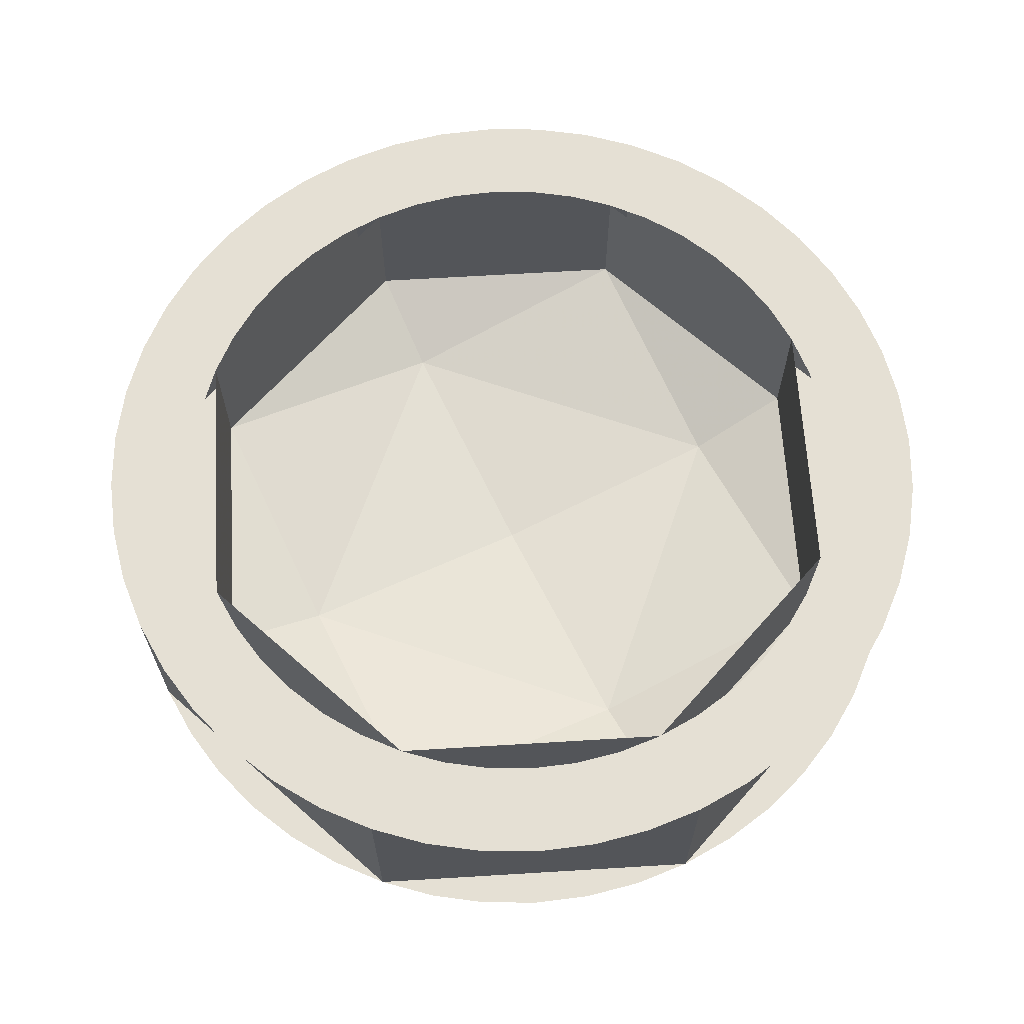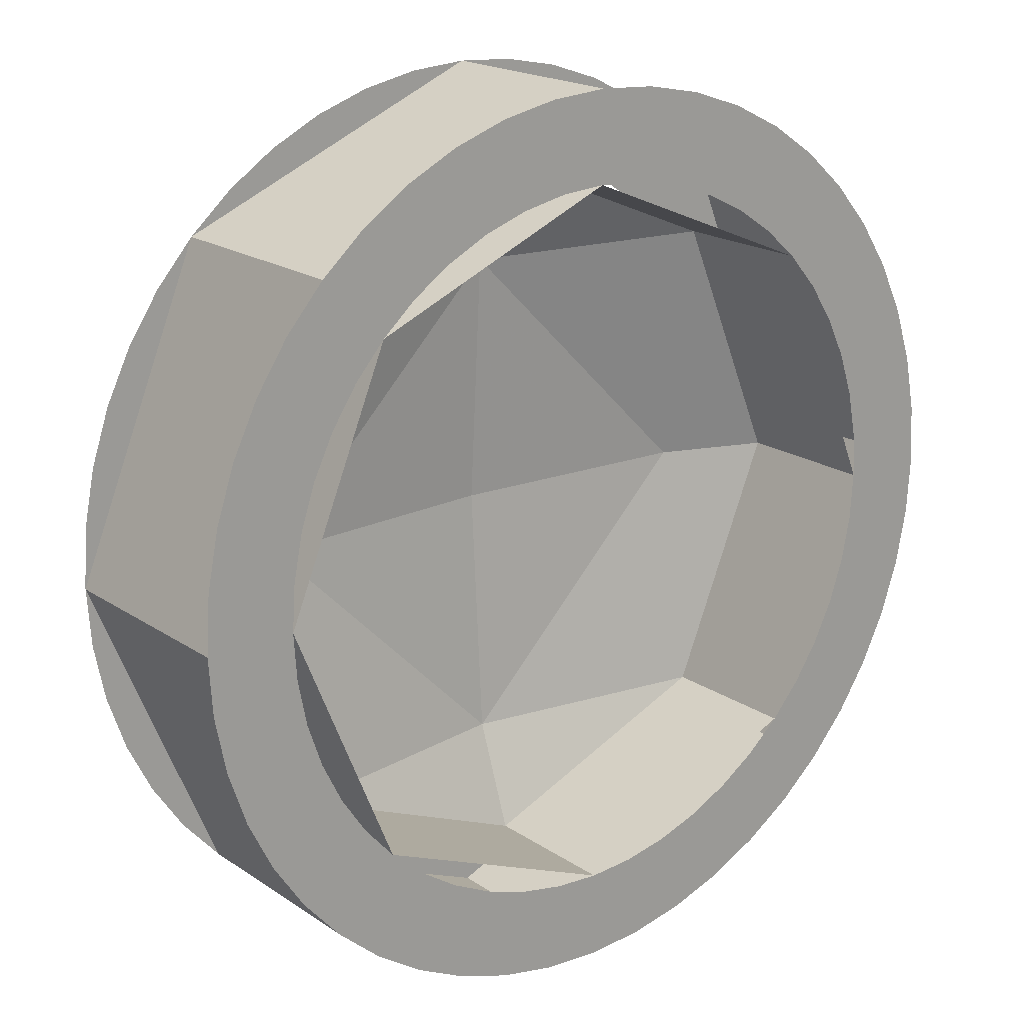
<metadata>
{"format":"obj","ext":"obj","renderer":"f3d","projection":"perspective","resolution":1024,"background":"white","views":[{"elev":65.4,"azim":-26.0,"up":"+Y"},{"elev":19.2,"azim":141.2,"up":"+Z"}]}
</metadata>
<code>
v 0.7071 -0.5 0.7071
v 1 -0.5 0
v 1 -0.975 0
v 0.7071 -0.975 0.7071
v 0 -0.5 1
v 0.7071 -0.5 0.7071
v 0.7071 -0.975 0.7071
v 0 -0.975 1
v -0.7071 -0.5 0.7071
v 0 -0.5 1
v 0 -0.975 1
v -0.7071 -0.975 0.7071
v -1 -0.5 0
v -0.7071 -0.5 0.7071
v -0.7071 -0.975 0.7071
v -1 -0.975 0
v -0.7071 -0.5 -0.7071
v -1 -0.5 0
v -1 -0.975 0
v -0.7071 -0.975 -0.7071
v 0 -0.5 -1
v -0.7071 -0.5 -0.7071
v -0.7071 -0.975 -0.7071
v 0 -0.975 -1
v 0.7071 -0.5 -0.7071
v 0 -0.5 -1
v 0 -0.975 -1
v 0.7071 -0.975 -0.7071
v 1 -0.5 0
v 0.7071 -0.5 -0.7071
v 0.7071 -0.975 -0.7071
v 1 -0.975 0
v 0.5657 -0.5 0.5657
v 0.8 -0.5 0
v 0.8 -0.825 0
v 0.5657 -0.825 0.5657
v 0 -0.5 0.8
v 0.5657 -0.5 0.5657
v 0.5657 -0.825 0.5657
v 0 -0.825 0.8
v -0.5657 -0.5 0.5657
v 0 -0.5 0.8
v 0 -0.825 0.8
v -0.5657 -0.825 0.5657
v -0.8 -0.5 0
v -0.5657 -0.5 0.5657
v -0.5657 -0.825 0.5657
v -0.8 -0.825 0
v -0.5657 -0.5 -0.5657
v -0.8 -0.5 0
v -0.8 -0.825 0
v -0.5657 -0.825 -0.5657
v 0 -0.5 -0.8
v -0.5657 -0.5 -0.5657
v -0.5657 -0.825 -0.5657
v 0 -0.825 -0.8
v 0.5657 -0.5 -0.5657
v 0 -0.5 -0.8
v 0 -0.825 -0.8
v 0.5657 -0.825 -0.5657
v 0.8 -0.5 0
v 0.5657 -0.5 -0.5657
v 0.5657 -0.825 -0.5657
v 0.8 -0.825 0
v 1 -0.975 0
v 0.9914 -0.975 0.1305
v 0.7931 -0.975 0.1044
v 0.8 -0.975 0
v 0.9914 -0.975 0.1305
v 0.9659 -0.975 0.2588
v 0.7727 -0.975 0.207
v 0.7931 -0.975 0.1044
v 0.9659 -0.975 0.2588
v 0.9239 -0.975 0.3827
v 0.7391 -0.975 0.3062
v 0.7727 -0.975 0.207
v 0.9239 -0.975 0.3827
v 0.866 -0.975 0.5
v 0.6928 -0.975 0.4
v 0.7391 -0.975 0.3062
v 0.866 -0.975 0.5
v 0.7934 -0.975 0.6088
v 0.6347 -0.975 0.487
v 0.6928 -0.975 0.4
v 0.7934 -0.975 0.6088
v 0.7071 -0.975 0.7071
v 0.5657 -0.975 0.5657
v 0.6347 -0.975 0.487
v 0.7071 -0.975 0.7071
v 0.6088 -0.975 0.7934
v 0.487 -0.975 0.6347
v 0.5657 -0.975 0.5657
v 0.6088 -0.975 0.7934
v 0.5 -0.975 0.866
v 0.4 -0.975 0.6928
v 0.487 -0.975 0.6347
v 0.5 -0.975 0.866
v 0.3827 -0.975 0.9239
v 0.3062 -0.975 0.7391
v 0.4 -0.975 0.6928
v 0.3827 -0.975 0.9239
v 0.2588 -0.975 0.9659
v 0.207 -0.975 0.7727
v 0.3062 -0.975 0.7391
v 0.2588 -0.975 0.9659
v 0.1305 -0.975 0.9914
v 0.1044 -0.975 0.7931
v 0.207 -0.975 0.7727
v 0.1305 -0.975 0.9914
v 0 -0.975 1
v 0 -0.975 0.8
v 0.1044 -0.975 0.7931
v 0 -0.975 1
v -0.1305 -0.975 0.9914
v -0.1044 -0.975 0.7931
v 0 -0.975 0.8
v -0.1305 -0.975 0.9914
v -0.2588 -0.975 0.9659
v -0.207 -0.975 0.7727
v -0.1044 -0.975 0.7931
v -0.2588 -0.975 0.9659
v -0.3827 -0.975 0.9239
v -0.3062 -0.975 0.7391
v -0.207 -0.975 0.7727
v -0.3827 -0.975 0.9239
v -0.5 -0.975 0.866
v -0.4 -0.975 0.6928
v -0.3062 -0.975 0.7391
v -0.5 -0.975 0.866
v -0.6088 -0.975 0.7934
v -0.487 -0.975 0.6347
v -0.4 -0.975 0.6928
v -0.6088 -0.975 0.7934
v -0.7071 -0.975 0.7071
v -0.5657 -0.975 0.5657
v -0.487 -0.975 0.6347
v -0.7071 -0.975 0.7071
v -0.7934 -0.975 0.6088
v -0.6347 -0.975 0.487
v -0.5657 -0.975 0.5657
v -0.7934 -0.975 0.6088
v -0.866 -0.975 0.5
v -0.6928 -0.975 0.4
v -0.6347 -0.975 0.487
v -0.866 -0.975 0.5
v -0.9239 -0.975 0.3827
v -0.7391 -0.975 0.3062
v -0.6928 -0.975 0.4
v -0.9239 -0.975 0.3827
v -0.9659 -0.975 0.2588
v -0.7727 -0.975 0.207
v -0.7391 -0.975 0.3062
v -0.9659 -0.975 0.2588
v -0.9914 -0.975 0.1305
v -0.7931 -0.975 0.1044
v -0.7727 -0.975 0.207
v -0.9914 -0.975 0.1305
v -1 -0.975 0
v -0.8 -0.975 0
v -0.7931 -0.975 0.1044
v -1 -0.975 0
v -0.9914 -0.975 -0.1305
v -0.7931 -0.975 -0.1044
v -0.8 -0.975 0
v -0.9914 -0.975 -0.1305
v -0.9659 -0.975 -0.2588
v -0.7727 -0.975 -0.207
v -0.7931 -0.975 -0.1044
v -0.9659 -0.975 -0.2588
v -0.9239 -0.975 -0.3827
v -0.7391 -0.975 -0.3062
v -0.7727 -0.975 -0.207
v -0.9239 -0.975 -0.3827
v -0.866 -0.975 -0.5
v -0.6928 -0.975 -0.4
v -0.7391 -0.975 -0.3062
v -0.866 -0.975 -0.5
v -0.7934 -0.975 -0.6088
v -0.6347 -0.975 -0.487
v -0.6928 -0.975 -0.4
v -0.7934 -0.975 -0.6088
v -0.7071 -0.975 -0.7071
v -0.5657 -0.975 -0.5657
v -0.6347 -0.975 -0.487
v -0.7071 -0.975 -0.7071
v -0.6088 -0.975 -0.7934
v -0.487 -0.975 -0.6347
v -0.5657 -0.975 -0.5657
v -0.6088 -0.975 -0.7934
v -0.5 -0.975 -0.866
v -0.4 -0.975 -0.6928
v -0.487 -0.975 -0.6347
v -0.5 -0.975 -0.866
v -0.3827 -0.975 -0.9239
v -0.3062 -0.975 -0.7391
v -0.4 -0.975 -0.6928
v -0.3827 -0.975 -0.9239
v -0.2588 -0.975 -0.9659
v -0.207 -0.975 -0.7727
v -0.3062 -0.975 -0.7391
v -0.2588 -0.975 -0.9659
v -0.1305 -0.975 -0.9914
v -0.1044 -0.975 -0.7931
v -0.207 -0.975 -0.7727
v -0.1305 -0.975 -0.9914
v 0 -0.975 -1
v 0 -0.975 -0.8
v -0.1044 -0.975 -0.7931
v 0 -0.975 -1
v 0.1305 -0.975 -0.9914
v 0.1044 -0.975 -0.7931
v 0 -0.975 -0.8
v 0.1305 -0.975 -0.9914
v 0.2588 -0.975 -0.9659
v 0.207 -0.975 -0.7727
v 0.1044 -0.975 -0.7931
v 0.2588 -0.975 -0.9659
v 0.3827 -0.975 -0.9239
v 0.3062 -0.975 -0.7391
v 0.207 -0.975 -0.7727
v 0.3827 -0.975 -0.9239
v 0.5 -0.975 -0.866
v 0.4 -0.975 -0.6928
v 0.3062 -0.975 -0.7391
v 0.5 -0.975 -0.866
v 0.6088 -0.975 -0.7934
v 0.487 -0.975 -0.6347
v 0.4 -0.975 -0.6928
v 0.6088 -0.975 -0.7934
v 0.7071 -0.975 -0.7071
v 0.5657 -0.975 -0.5657
v 0.487 -0.975 -0.6347
v 0.7071 -0.975 -0.7071
v 0.7934 -0.975 -0.6088
v 0.6347 -0.975 -0.487
v 0.5657 -0.975 -0.5657
v 0.7934 -0.975 -0.6088
v 0.866 -0.975 -0.5
v 0.6928 -0.975 -0.4
v 0.6347 -0.975 -0.487
v 0.866 -0.975 -0.5
v 0.9239 -0.975 -0.3827
v 0.7391 -0.975 -0.3062
v 0.6928 -0.975 -0.4
v 0.9239 -0.975 -0.3827
v 0.9659 -0.975 -0.2588
v 0.7727 -0.975 -0.207
v 0.7391 -0.975 -0.3062
v 0.9659 -0.975 -0.2588
v 0.9914 -0.975 -0.1305
v 0.7931 -0.975 -0.1044
v 0.7727 -0.975 -0.207
v 0.9914 -0.975 -0.1305
v 1 -0.975 0
v 0.8 -0.975 0
v 0.7931 -0.975 -0.1044
v 1 -0.5 0
v 0.9914 -0.5 -0.1305
v 0.7931 -0.5 -0.1044
v 0.8 -0.5 0
v 0.9914 -0.5 -0.1305
v 0.9659 -0.5 -0.2588
v 0.7727 -0.5 -0.207
v 0.7931 -0.5 -0.1044
v 0.9659 -0.5 -0.2588
v 0.9239 -0.5 -0.3827
v 0.7391 -0.5 -0.3062
v 0.7727 -0.5 -0.207
v 0.9239 -0.5 -0.3827
v 0.866 -0.5 -0.5
v 0.6928 -0.5 -0.4
v 0.7391 -0.5 -0.3062
v 0.866 -0.5 -0.5
v 0.7934 -0.5 -0.6088
v 0.6347 -0.5 -0.487
v 0.6928 -0.5 -0.4
v 0.7934 -0.5 -0.6088
v 0.7071 -0.5 -0.7071
v 0.5657 -0.5 -0.5657
v 0.6347 -0.5 -0.487
v 0.7071 -0.5 -0.7071
v 0.6088 -0.5 -0.7934
v 0.487 -0.5 -0.6347
v 0.5657 -0.5 -0.5657
v 0.6088 -0.5 -0.7934
v 0.5 -0.5 -0.866
v 0.4 -0.5 -0.6928
v 0.487 -0.5 -0.6347
v 0.5 -0.5 -0.866
v 0.3827 -0.5 -0.9239
v 0.3062 -0.5 -0.7391
v 0.4 -0.5 -0.6928
v 0.3827 -0.5 -0.9239
v 0.2588 -0.5 -0.9659
v 0.207 -0.5 -0.7727
v 0.3062 -0.5 -0.7391
v 0.2588 -0.5 -0.9659
v 0.1305 -0.5 -0.9914
v 0.1044 -0.5 -0.7931
v 0.207 -0.5 -0.7727
v 0.1305 -0.5 -0.9914
v 0 -0.5 -1
v 0 -0.5 -0.8
v 0.1044 -0.5 -0.7931
v 0 -0.5 -1
v -0.1305 -0.5 -0.9914
v -0.1044 -0.5 -0.7931
v 0 -0.5 -0.8
v -0.1305 -0.5 -0.9914
v -0.2588 -0.5 -0.9659
v -0.207 -0.5 -0.7727
v -0.1044 -0.5 -0.7931
v -0.2588 -0.5 -0.9659
v -0.3827 -0.5 -0.9239
v -0.3062 -0.5 -0.7391
v -0.207 -0.5 -0.7727
v -0.3827 -0.5 -0.9239
v -0.5 -0.5 -0.866
v -0.4 -0.5 -0.6928
v -0.3062 -0.5 -0.7391
v -0.5 -0.5 -0.866
v -0.6088 -0.5 -0.7934
v -0.487 -0.5 -0.6347
v -0.4 -0.5 -0.6928
v -0.6088 -0.5 -0.7934
v -0.7071 -0.5 -0.7071
v -0.5657 -0.5 -0.5657
v -0.487 -0.5 -0.6347
v -0.7071 -0.5 -0.7071
v -0.7934 -0.5 -0.6088
v -0.6347 -0.5 -0.487
v -0.5657 -0.5 -0.5657
v -0.7934 -0.5 -0.6088
v -0.866 -0.5 -0.5
v -0.6928 -0.5 -0.4
v -0.6347 -0.5 -0.487
v -0.866 -0.5 -0.5
v -0.9239 -0.5 -0.3827
v -0.7391 -0.5 -0.3062
v -0.6928 -0.5 -0.4
v -0.9239 -0.5 -0.3827
v -0.9659 -0.5 -0.2588
v -0.7727 -0.5 -0.207
v -0.7391 -0.5 -0.3062
v -0.9659 -0.5 -0.2588
v -0.9914 -0.5 -0.1305
v -0.7931 -0.5 -0.1044
v -0.7727 -0.5 -0.207
v -0.9914 -0.5 -0.1305
v -1 -0.5 0
v -0.8 -0.5 0
v -0.7931 -0.5 -0.1044
v -1 -0.5 0
v -0.9914 -0.5 0.1305
v -0.7931 -0.5 0.1044
v -0.8 -0.5 0
v -0.9914 -0.5 0.1305
v -0.9659 -0.5 0.2588
v -0.7727 -0.5 0.207
v -0.7931 -0.5 0.1044
v -0.9659 -0.5 0.2588
v -0.9239 -0.5 0.3827
v -0.7391 -0.5 0.3062
v -0.7727 -0.5 0.207
v -0.9239 -0.5 0.3827
v -0.866 -0.5 0.5
v -0.6928 -0.5 0.4
v -0.7391 -0.5 0.3062
v -0.866 -0.5 0.5
v -0.7934 -0.5 0.6088
v -0.6347 -0.5 0.487
v -0.6928 -0.5 0.4
v -0.7934 -0.5 0.6088
v -0.7071 -0.5 0.7071
v -0.5657 -0.5 0.5657
v -0.6347 -0.5 0.487
v -0.7071 -0.5 0.7071
v -0.6088 -0.5 0.7934
v -0.487 -0.5 0.6347
v -0.5657 -0.5 0.5657
v -0.6088 -0.5 0.7934
v -0.5 -0.5 0.866
v -0.4 -0.5 0.6928
v -0.487 -0.5 0.6347
v -0.5 -0.5 0.866
v -0.3827 -0.5 0.9239
v -0.3062 -0.5 0.7391
v -0.4 -0.5 0.6928
v -0.3827 -0.5 0.9239
v -0.2588 -0.5 0.9659
v -0.207 -0.5 0.7727
v -0.3062 -0.5 0.7391
v -0.2588 -0.5 0.9659
v -0.1305 -0.5 0.9914
v -0.1044 -0.5 0.7931
v -0.207 -0.5 0.7727
v -0.1305 -0.5 0.9914
v 0 -0.5 1
v 0 -0.5 0.8
v -0.1044 -0.5 0.7931
v 0 -0.5 1
v 0.1305 -0.5 0.9914
v 0.1044 -0.5 0.7931
v 0 -0.5 0.8
v 0.1305 -0.5 0.9914
v 0.2588 -0.5 0.9659
v 0.207 -0.5 0.7727
v 0.1044 -0.5 0.7931
v 0.2588 -0.5 0.9659
v 0.3827 -0.5 0.9239
v 0.3062 -0.5 0.7391
v 0.207 -0.5 0.7727
v 0.3827 -0.5 0.9239
v 0.5 -0.5 0.866
v 0.4 -0.5 0.6928
v 0.3062 -0.5 0.7391
v 0.5 -0.5 0.866
v 0.6088 -0.5 0.7934
v 0.487 -0.5 0.6347
v 0.4 -0.5 0.6928
v 0.6088 -0.5 0.7934
v 0.7071 -0.5 0.7071
v 0.5657 -0.5 0.5657
v 0.487 -0.5 0.6347
v 0.7071 -0.5 0.7071
v 0.7934 -0.5 0.6088
v 0.6347 -0.5 0.487
v 0.5657 -0.5 0.5657
v 0.7934 -0.5 0.6088
v 0.866 -0.5 0.5
v 0.6928 -0.5 0.4
v 0.6347 -0.5 0.487
v 0.866 -0.5 0.5
v 0.9239 -0.5 0.3827
v 0.7391 -0.5 0.3062
v 0.6928 -0.5 0.4
v 0.9239 -0.5 0.3827
v 0.9659 -0.5 0.2588
v 0.7727 -0.5 0.207
v 0.7391 -0.5 0.3062
v 0.9659 -0.5 0.2588
v 0.9914 -0.5 0.1305
v 0.7931 -0.5 0.1044
v 0.7727 -0.5 0.207
v 0.9914 -0.5 0.1305
v 1 -0.5 0
v 0.8 -0.5 0
v 0.7931 -0.5 0.1044
v 0.8 -0.825 0
v 0.5657 -0.9134 0
v 0.5657 -0.825 0.5657
v 0 -0.9134 0.5657
v 0 -0.825 0.8
v 0.5657 -0.825 0.5657
v 0.5657 -0.9134 0
v 0 -0.9134 0.5657
v 0.5657 -0.825 0.5657
v 0 -0.95 0
v 0 -0.9134 0.5657
v 0.5657 -0.9134 0
v 0.8 -0.825 0
v 0.5657 -0.9134 0
v 0.5657 -0.825 -0.5657
v 0 -0.9134 -0.5657
v 0 -0.825 -0.8
v 0.5657 -0.825 -0.5657
v 0.5657 -0.9134 0
v 0 -0.9134 -0.5657
v 0.5657 -0.825 -0.5657
v 0 -0.95 0
v 0 -0.9134 -0.5657
v 0.5657 -0.9134 0
v -0.8 -0.825 0
v -0.5657 -0.9134 0
v -0.5657 -0.825 0.5657
v 0 -0.9134 0.5657
v 0 -0.825 0.8
v -0.5657 -0.825 0.5657
v -0.5657 -0.9134 0
v 0 -0.9134 0.5657
v -0.5657 -0.825 0.5657
v 0 -0.95 0
v 0 -0.9134 0.5657
v -0.5657 -0.9134 0
v -0.8 -0.825 0
v -0.5657 -0.9134 0
v -0.5657 -0.825 -0.5657
v 0 -0.9134 -0.5657
v 0 -0.825 -0.8
v -0.5657 -0.825 -0.5657
v -0.5657 -0.9134 0
v 0 -0.9134 -0.5657
v -0.5657 -0.825 -0.5657
v 0 -0.95 0
v 0 -0.9134 -0.5657
v -0.5657 -0.9134 0
v 0.8 -0.975 0
v 0.5657 -1.063 0
v 0.5657 -0.975 0.5657
v 0 -1.063 0.5657
v 0 -0.975 0.8
v 0.5657 -0.975 0.5657
v 0.5657 -1.063 0
v 0 -1.063 0.5657
v 0.5657 -0.975 0.5657
v 0 -1.1 0
v 0 -1.063 0.5657
v 0.5657 -1.063 0
v 0.8 -0.975 0
v 0.5657 -1.063 0
v 0.5657 -0.975 -0.5657
v 0 -1.063 -0.5657
v 0 -0.975 -0.8
v 0.5657 -0.975 -0.5657
v 0.5657 -1.063 0
v 0 -1.063 -0.5657
v 0.5657 -0.975 -0.5657
v 0 -1.1 0
v 0 -1.063 -0.5657
v 0.5657 -1.063 0
v -0.8 -0.975 0
v -0.5657 -1.063 0
v -0.5657 -0.975 0.5657
v 0 -1.063 0.5657
v 0 -0.975 0.8
v -0.5657 -0.975 0.5657
v -0.5657 -1.063 0
v 0 -1.063 0.5657
v -0.5657 -0.975 0.5657
v 0 -1.1 0
v 0 -1.063 0.5657
v -0.5657 -1.063 0
v -0.8 -0.975 0
v -0.5657 -1.063 0
v -0.5657 -0.975 -0.5657
v 0 -1.063 -0.5657
v 0 -0.975 -0.8
v -0.5657 -0.975 -0.5657
v -0.5657 -1.063 0
v 0 -1.063 -0.5657
v -0.5657 -0.975 -0.5657
v 0 -1.1 0
v 0 -1.063 -0.5657
v -0.5657 -1.063 0
g mesh6295630
f 1 3 2
f 3 1 4
f 5 7 6
f 7 5 8
f 9 11 10
f 11 9 12
f 13 15 14
f 15 13 16
f 17 19 18
f 19 17 20
f 21 23 22
f 23 21 24
f 25 27 26
f 27 25 28
f 29 31 30
f 31 29 32
g mesh6295636
f 33 34 35
f 35 36 33
f 37 38 39
f 39 40 37
f 41 42 43
f 43 44 41
f 45 46 47
f 47 48 45
f 49 50 51
f 51 52 49
f 53 54 55
f 55 56 53
f 57 58 59
f 59 60 57
f 61 62 63
f 63 64 61
g mesh6295640
f 65 66 67
f 67 68 65
f 69 70 71
f 71 72 69
f 73 74 75
f 75 76 73
f 77 78 79
f 79 80 77
f 81 82 83
f 83 84 81
f 85 86 87
f 87 88 85
f 89 90 91
f 91 92 89
f 93 94 95
f 95 96 93
f 97 98 99
f 99 100 97
f 101 102 103
f 103 104 101
f 105 106 107
f 107 108 105
f 109 110 111
f 111 112 109
f 113 114 115
f 115 116 113
f 117 118 119
f 119 120 117
f 121 122 123
f 123 124 121
f 125 126 127
f 127 128 125
f 129 130 131
f 131 132 129
f 133 134 135
f 135 136 133
f 137 138 139
f 139 140 137
f 141 142 143
f 143 144 141
f 145 146 147
f 147 148 145
f 149 150 151
f 151 152 149
f 153 154 155
f 155 156 153
f 157 158 159
f 159 160 157
f 161 162 163
f 163 164 161
f 165 166 167
f 167 168 165
f 169 170 171
f 171 172 169
f 173 174 175
f 175 176 173
f 177 178 179
f 179 180 177
f 181 182 183
f 183 184 181
f 185 186 187
f 187 188 185
f 189 190 191
f 191 192 189
f 193 194 195
f 195 196 193
f 197 198 199
f 199 200 197
f 201 202 203
f 203 204 201
f 205 206 207
f 207 208 205
f 209 210 211
f 211 212 209
f 213 214 215
f 215 216 213
f 217 218 219
f 219 220 217
f 221 222 223
f 223 224 221
f 225 226 227
f 227 228 225
f 229 230 231
f 231 232 229
f 233 234 235
f 235 236 233
f 237 238 239
f 239 240 237
f 241 242 243
f 243 244 241
f 245 246 247
f 247 248 245
f 249 250 251
f 251 252 249
f 253 254 255
f 255 256 253
g mesh6295642
f 257 258 259
f 259 260 257
f 261 262 263
f 263 264 261
f 265 266 267
f 267 268 265
f 269 270 271
f 271 272 269
f 273 274 275
f 275 276 273
f 277 278 279
f 279 280 277
f 281 282 283
f 283 284 281
f 285 286 287
f 287 288 285
f 289 290 291
f 291 292 289
f 293 294 295
f 295 296 293
f 297 298 299
f 299 300 297
f 301 302 303
f 303 304 301
f 305 306 307
f 307 308 305
f 309 310 311
f 311 312 309
f 313 314 315
f 315 316 313
f 317 318 319
f 319 320 317
f 321 322 323
f 323 324 321
f 325 326 327
f 327 328 325
f 329 330 331
f 331 332 329
f 333 334 335
f 335 336 333
f 337 338 339
f 339 340 337
f 341 342 343
f 343 344 341
f 345 346 347
f 347 348 345
f 349 350 351
f 351 352 349
f 353 354 355
f 355 356 353
f 357 358 359
f 359 360 357
f 361 362 363
f 363 364 361
f 365 366 367
f 367 368 365
f 369 370 371
f 371 372 369
f 373 374 375
f 375 376 373
f 377 378 379
f 379 380 377
f 381 382 383
f 383 384 381
f 385 386 387
f 387 388 385
f 389 390 391
f 391 392 389
f 393 394 395
f 395 396 393
f 397 398 399
f 399 400 397
f 401 402 403
f 403 404 401
f 405 406 407
f 407 408 405
f 409 410 411
f 411 412 409
f 413 414 415
f 415 416 413
f 417 418 419
f 419 420 417
f 421 422 423
f 423 424 421
f 425 426 427
f 427 428 425
f 429 430 431
f 431 432 429
f 433 434 435
f 435 436 433
f 437 438 439
f 439 440 437
f 441 442 443
f 443 444 441
f 445 446 447
f 447 448 445
g mesh6295645
f 449 450 451
f 452 453 454
f 455 456 457
f 458 459 460
g mesh6295647
f 461 463 462
f 464 466 465
f 467 469 468
f 470 472 471
g mesh6295649
f 473 475 474
f 476 478 477
f 479 481 480
f 482 484 483
g mesh6295651
f 485 486 487
f 488 489 490
f 491 492 493
f 494 495 496
g mesh6295656
f 497 499 498
f 500 502 501
f 503 505 504
f 506 508 507
g mesh6295658
f 509 510 511
f 512 513 514
f 515 516 517
f 518 519 520
g mesh6295660
f 521 522 523
f 524 525 526
f 527 528 529
f 530 531 532
g mesh6295662
f 533 535 534
f 536 538 537
f 539 541 540
f 542 544 543

</code>
